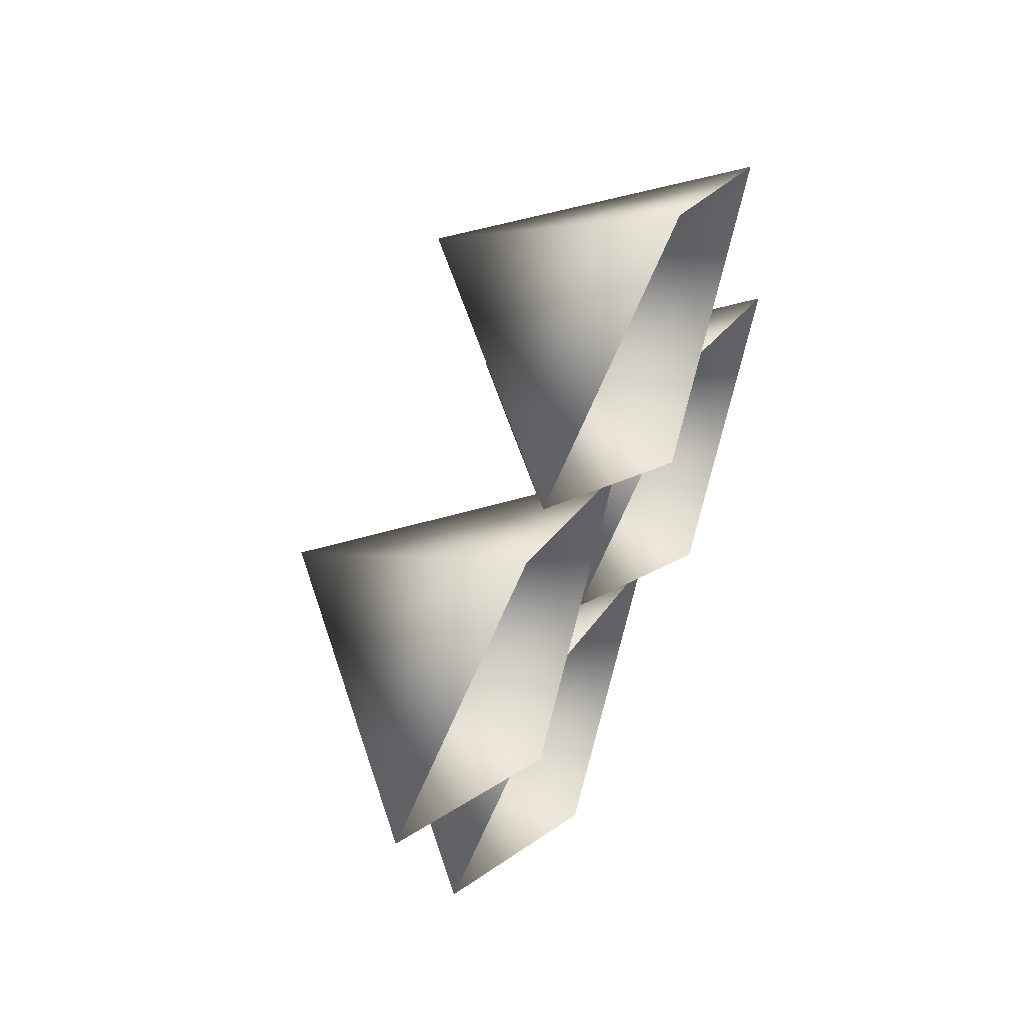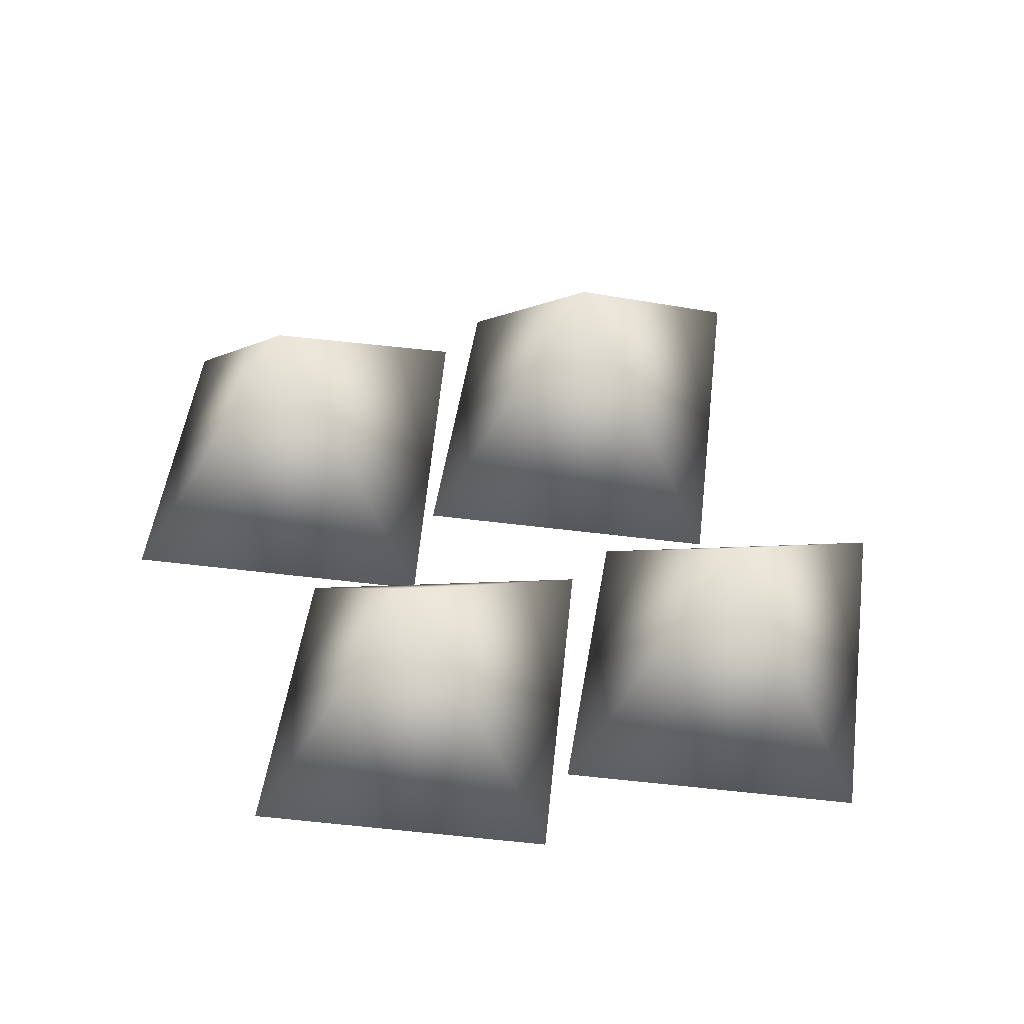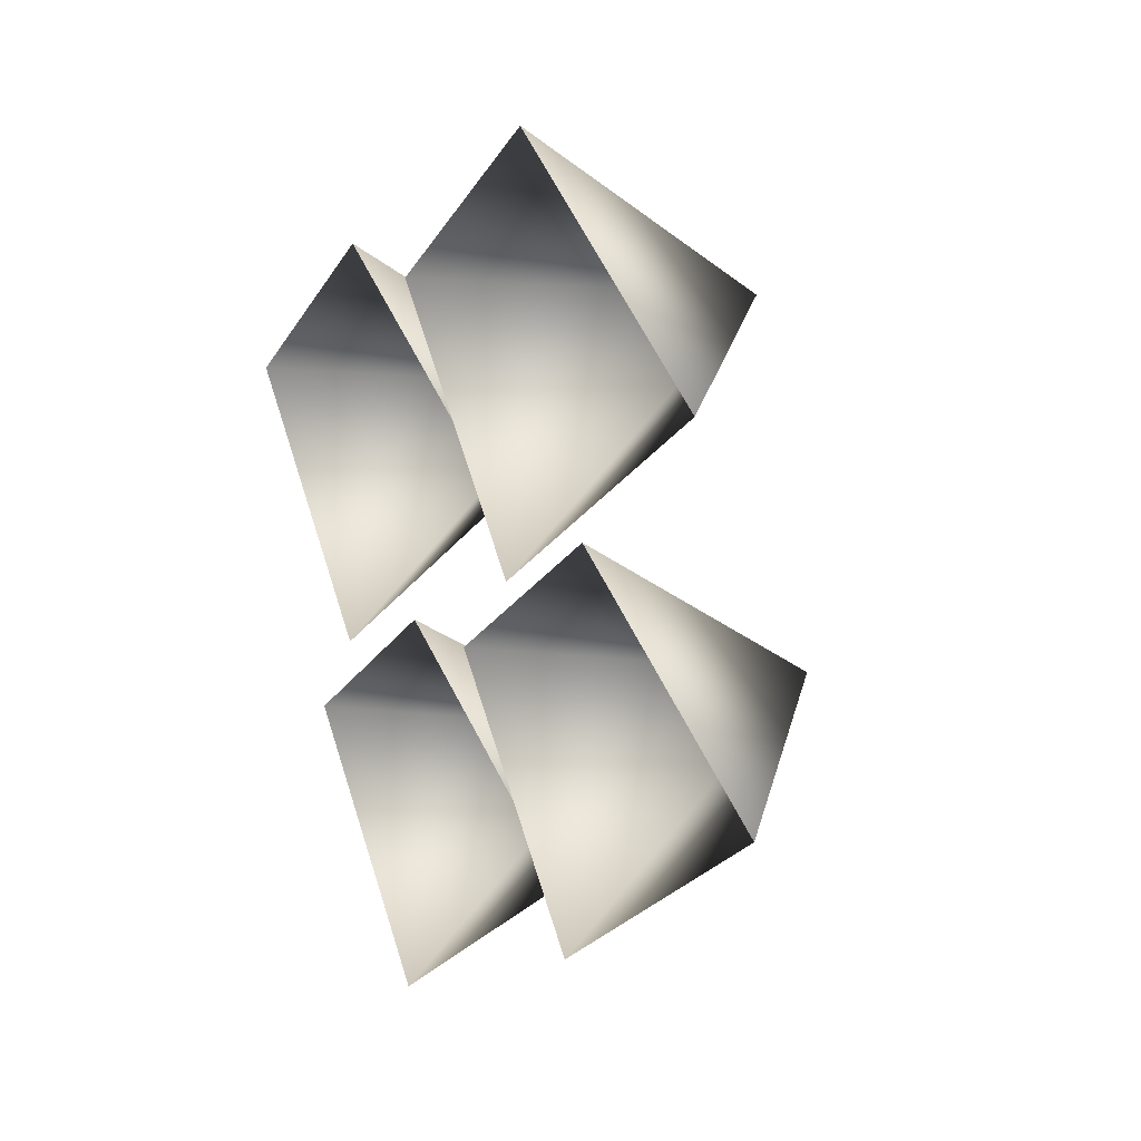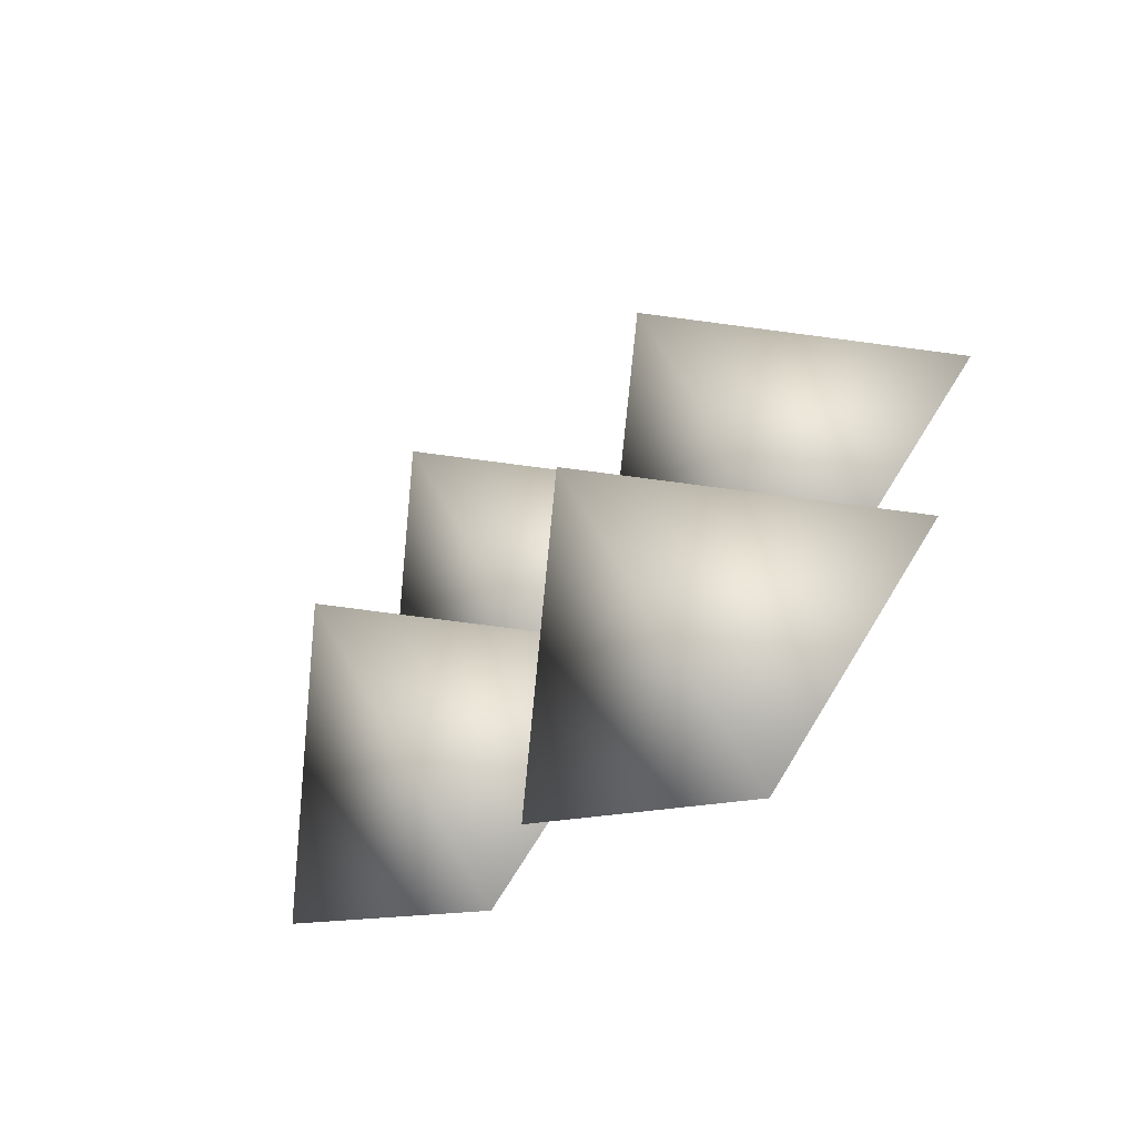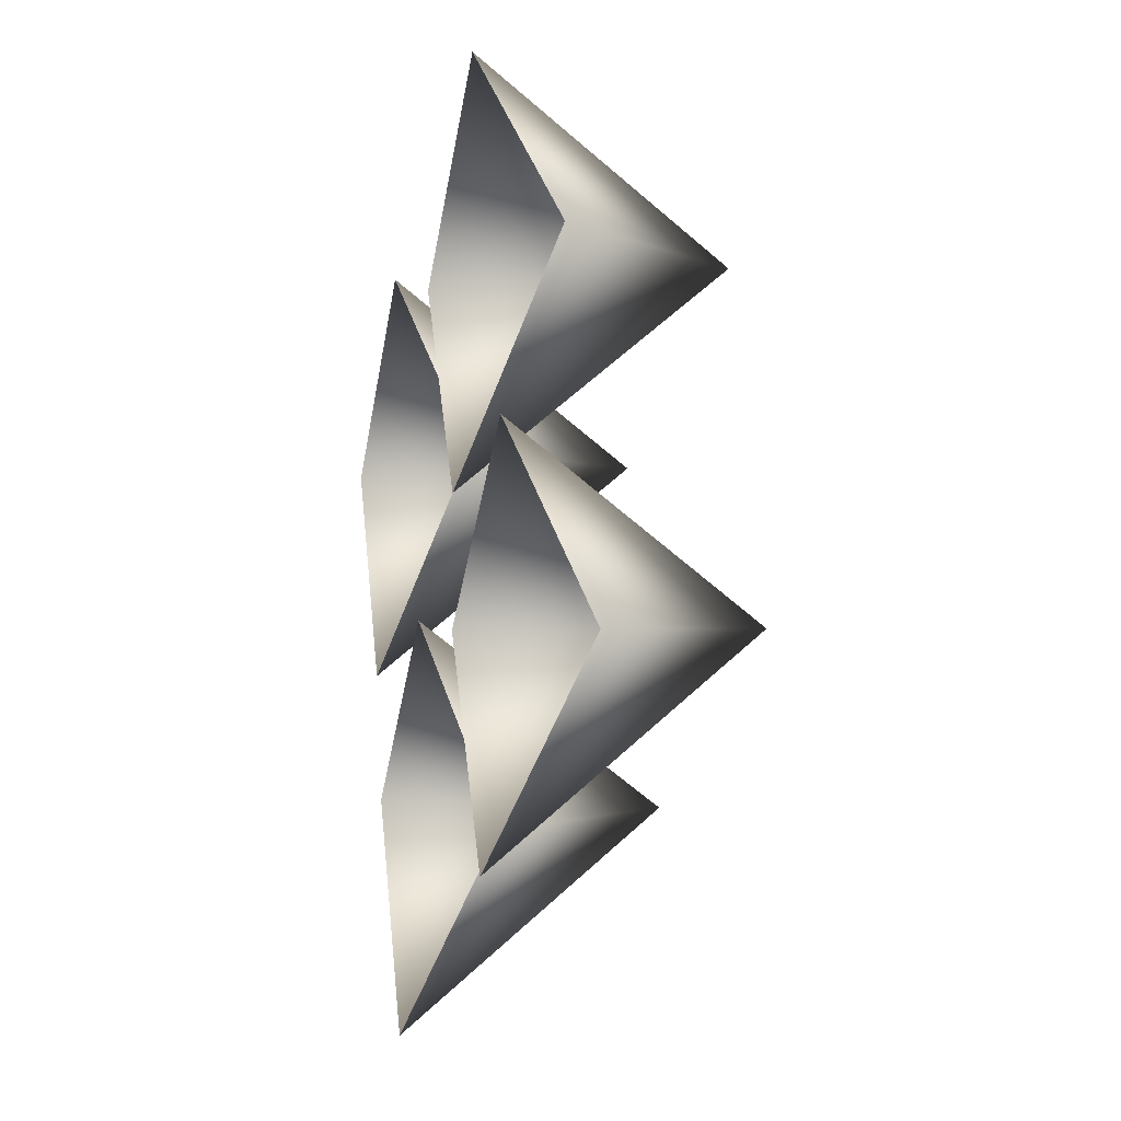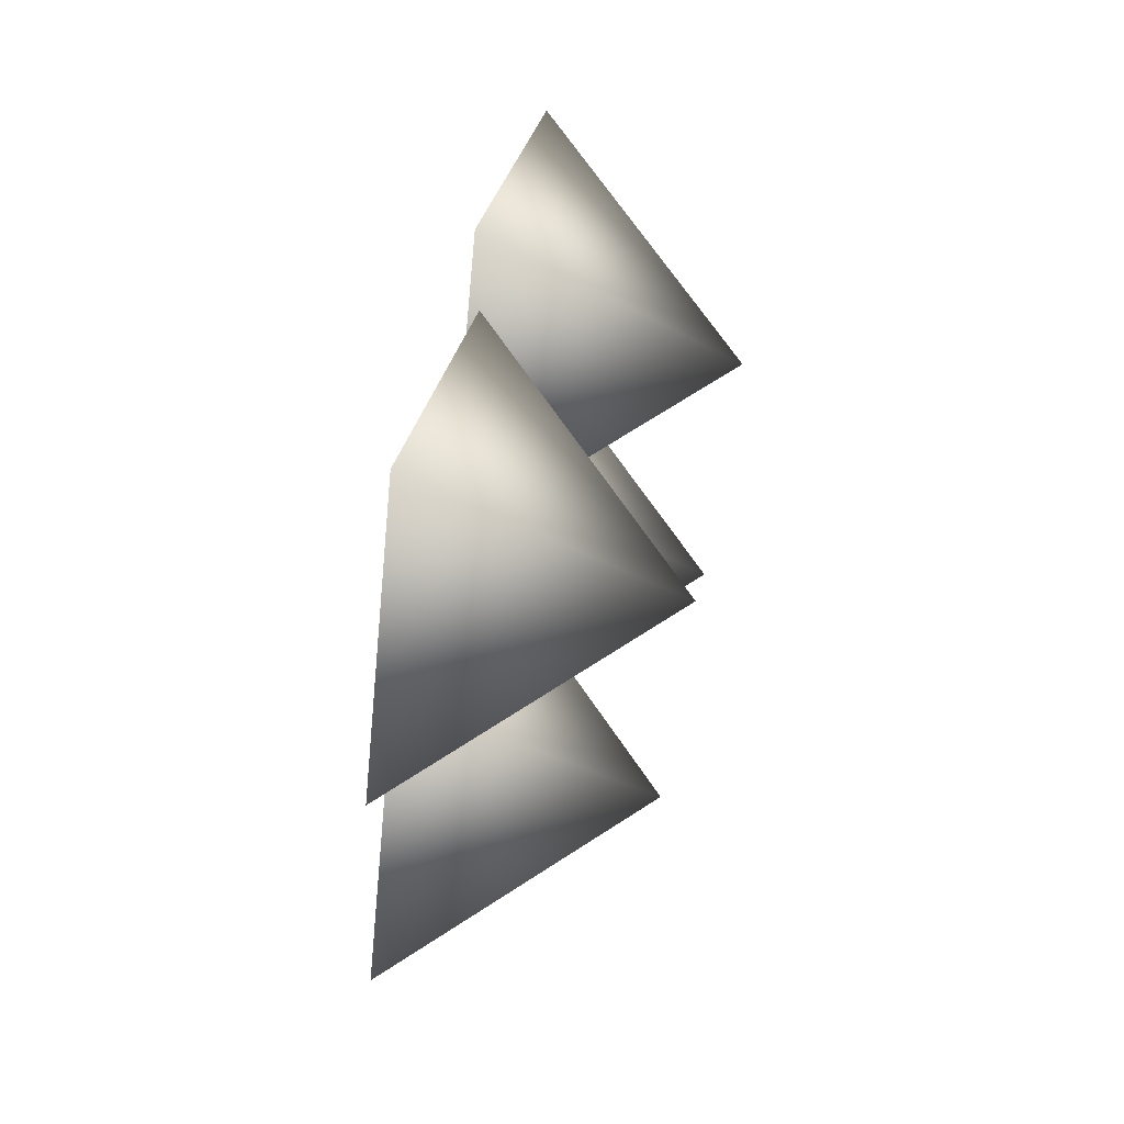
<metadata>
{"format":"obj","ext":"obj","renderer":"f3d","projection":"perspective","resolution":1024,"background":"white","views":[{"elev":59.5,"azim":-62.2,"up":"+Z"},{"elev":58.5,"azim":139.6,"up":"+Y"},{"elev":23.4,"azim":56.3,"up":"+Z"},{"elev":-72.9,"azim":-141.5,"up":"+Z"},{"elev":-1.6,"azim":72.4,"up":"+Z"},{"elev":71.9,"azim":101.3,"up":"+Z"}]}
</metadata>
<code>
o Cube.003_Cube.024
v 11.6 12.16 9.763
v 4.305 19.72 9.788
v 4.303 11.61 15.88
v 4.311 11.01 2.796
v -2.996 12.17 9.735
v -12.44 12.17 4.21
v -5.135 19.72 4.262
v -5.129 11.01 -2.73
v 2.161 12.16 4.237
v -5.137 11.61 10.36
v -0.003017 12.17 -1.239
v 7.298 19.72 -1.187
v 7.304 11.01 -8.179
v 14.59 12.16 -1.212
v 7.296 11.61 4.907
v -9.289 12.17 -7.072
v -1.989 19.72 -7.019
v -1.982 11.01 -14.01
v 5.307 12.16 -7.044
v -1.991 11.61 -0.9255
f 1 2 3
f 2 1 4
f 3 2 5
f 6 7 8
f 9 7 10
f 7 9 8
f 10 7 6
f 11 12 13
f 14 12 15
f 12 14 13
f 15 12 11
f 16 17 18
f 19 17 20
f 17 19 18
f 20 17 16
f 5 2 4

</code>
